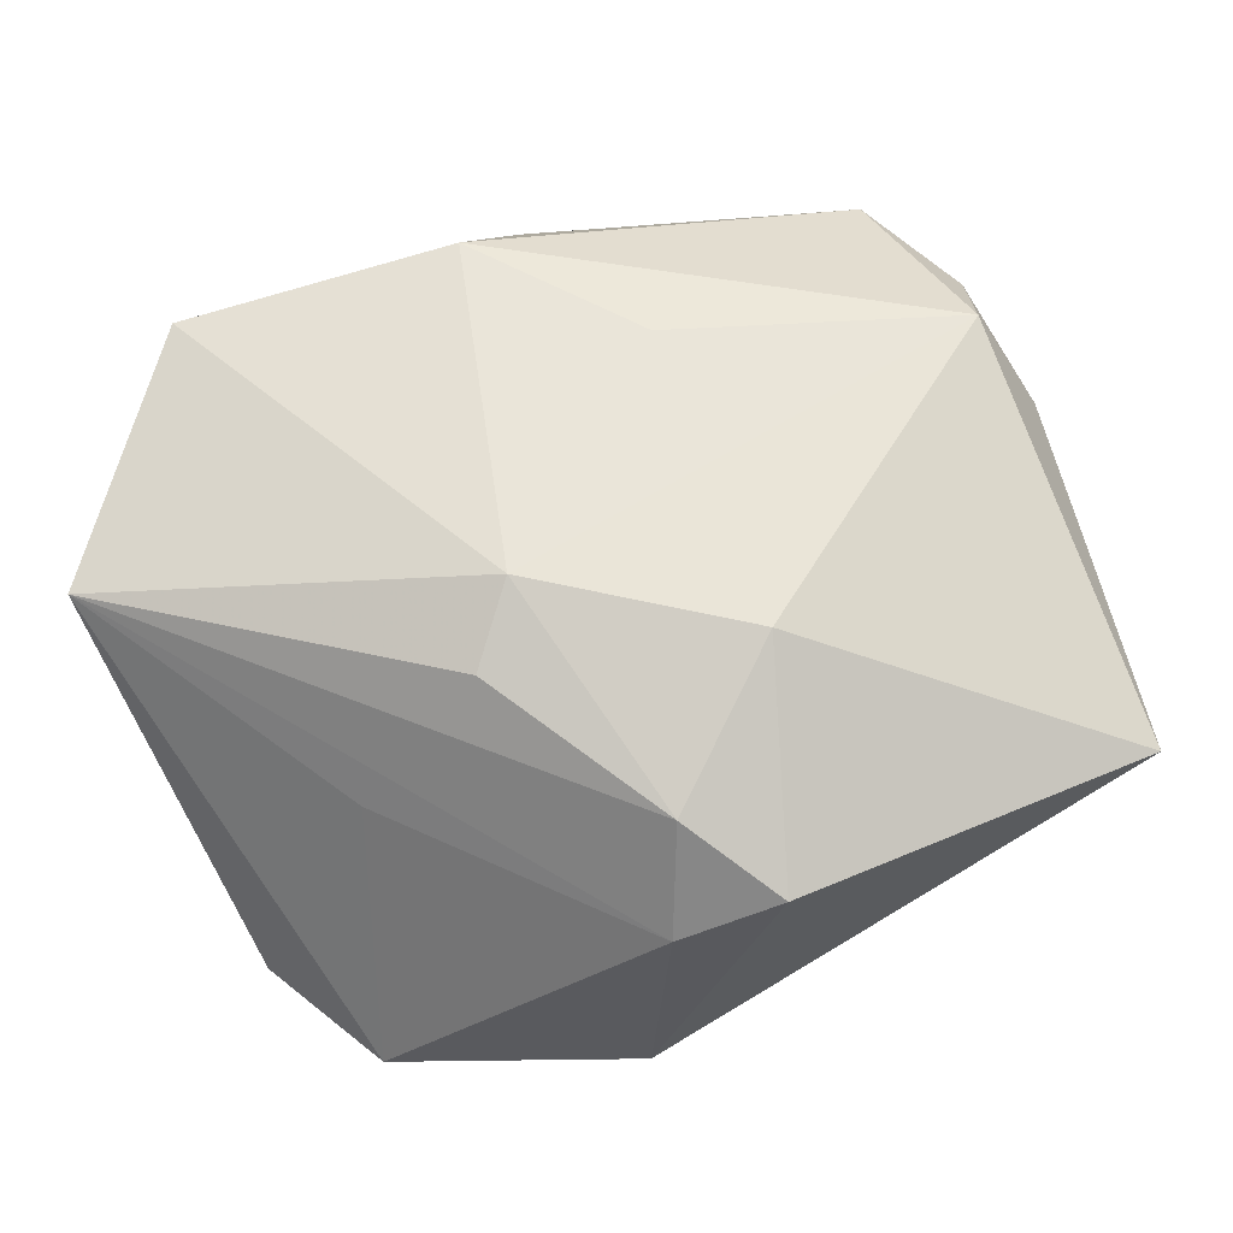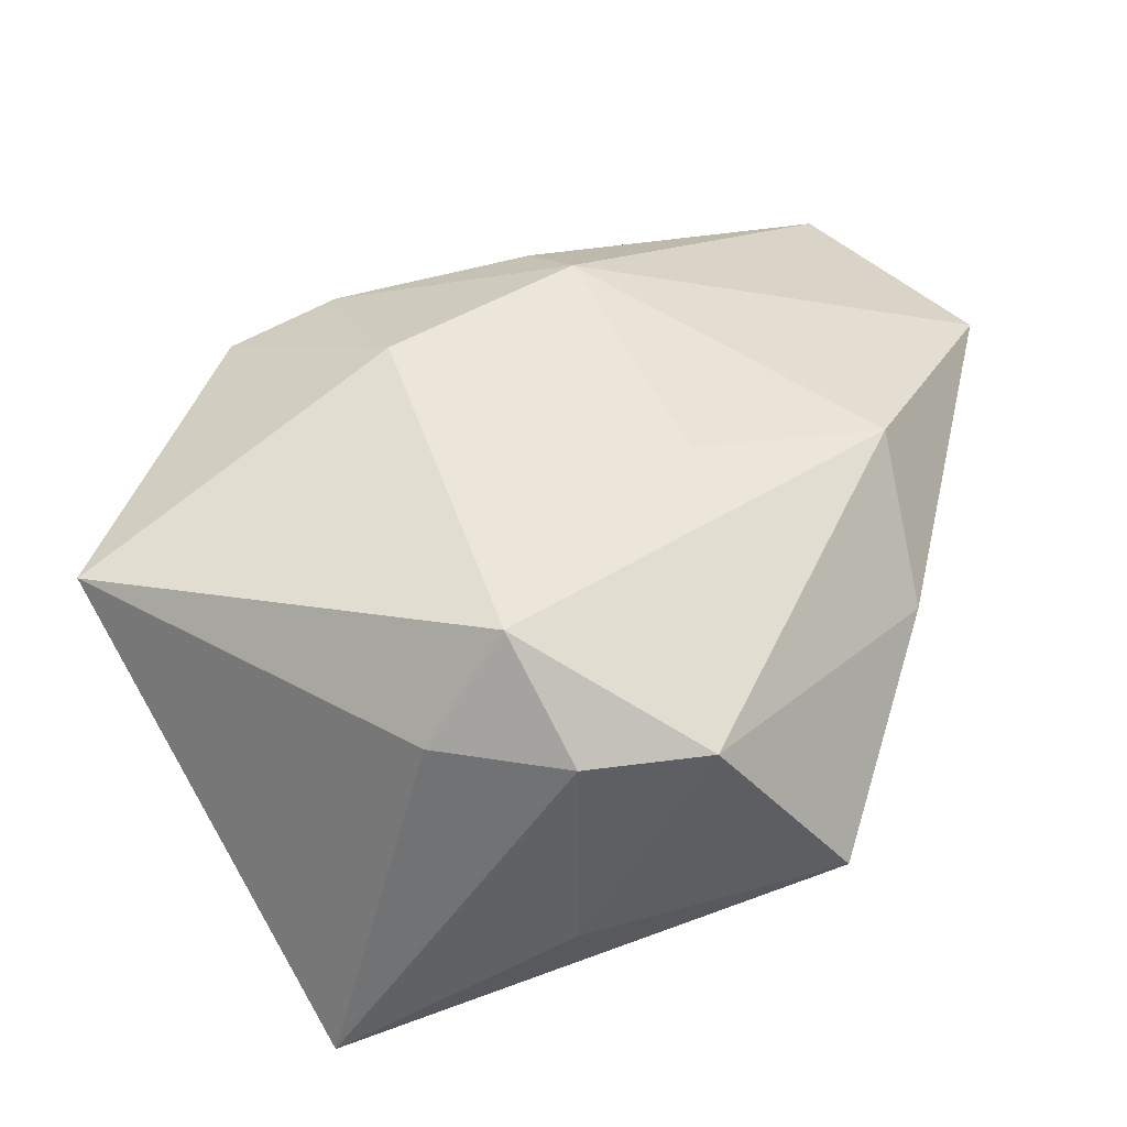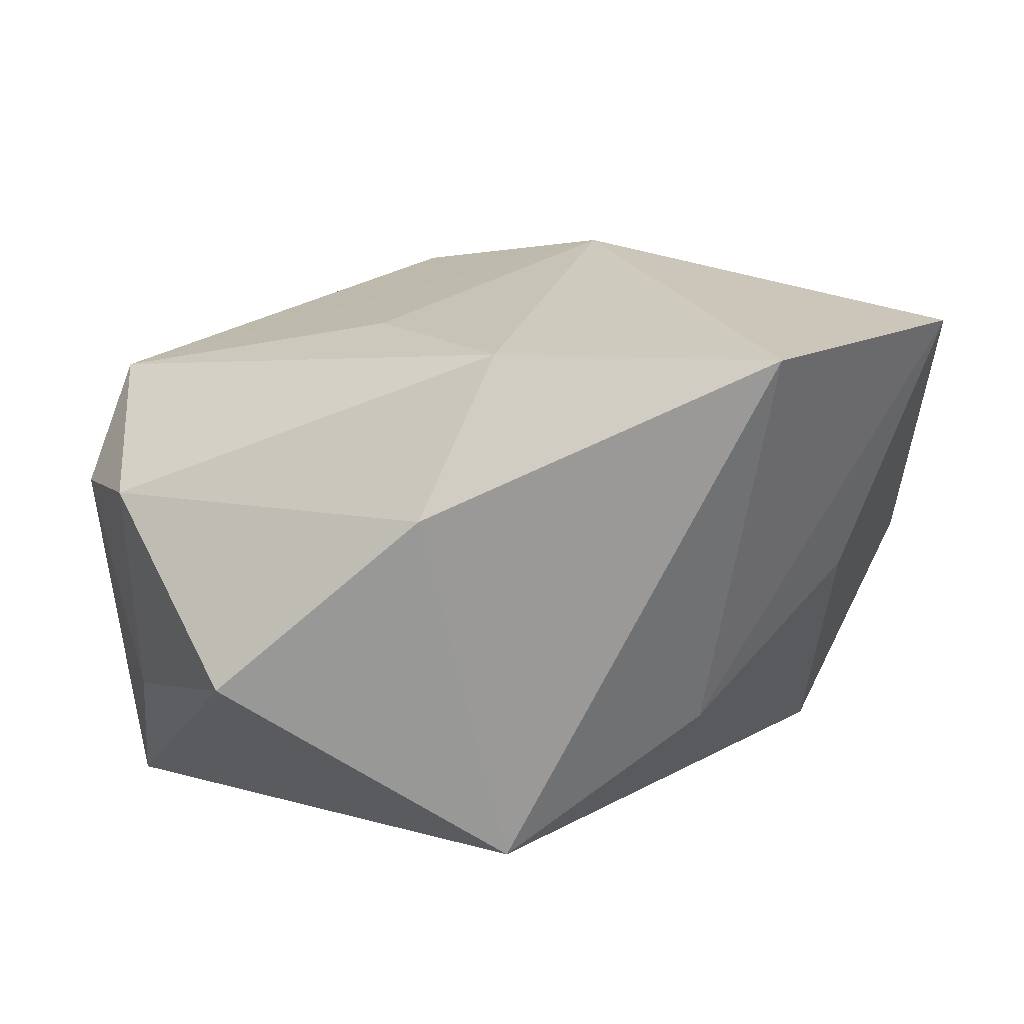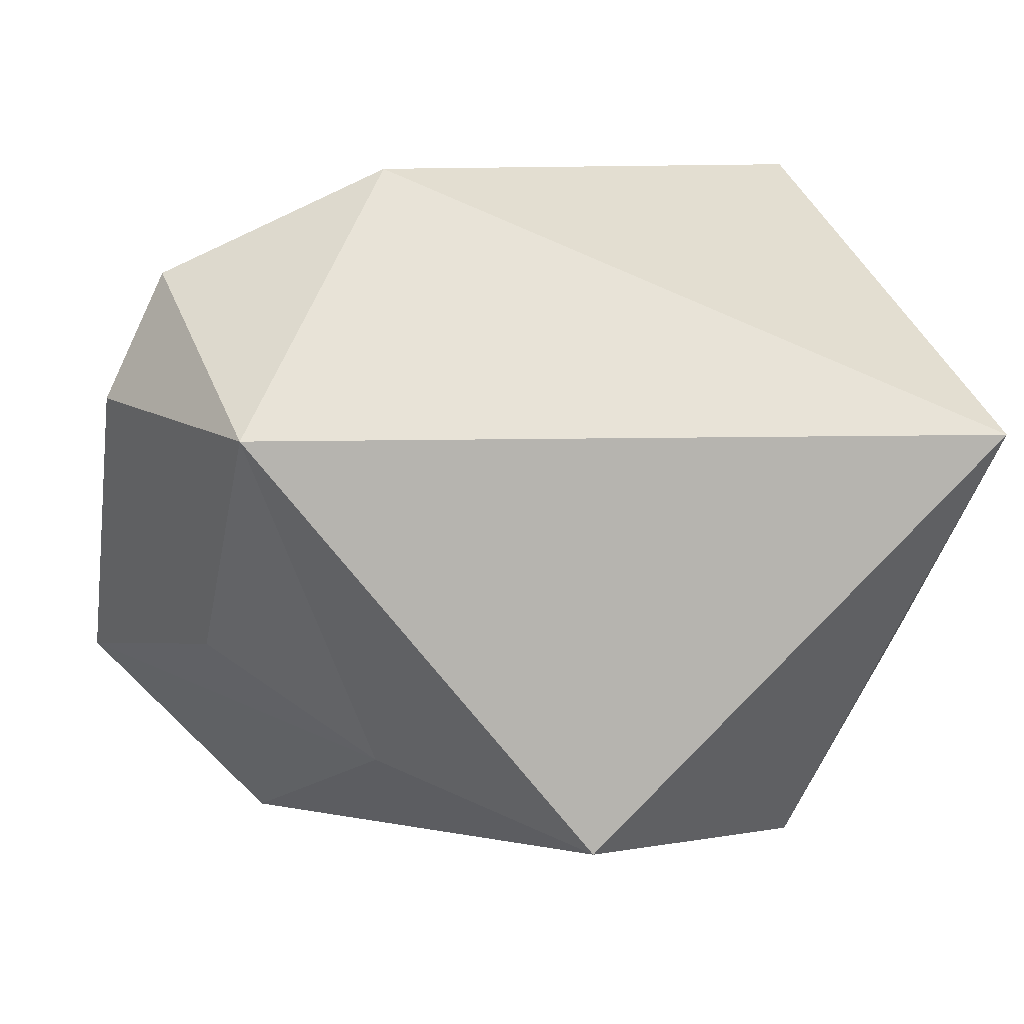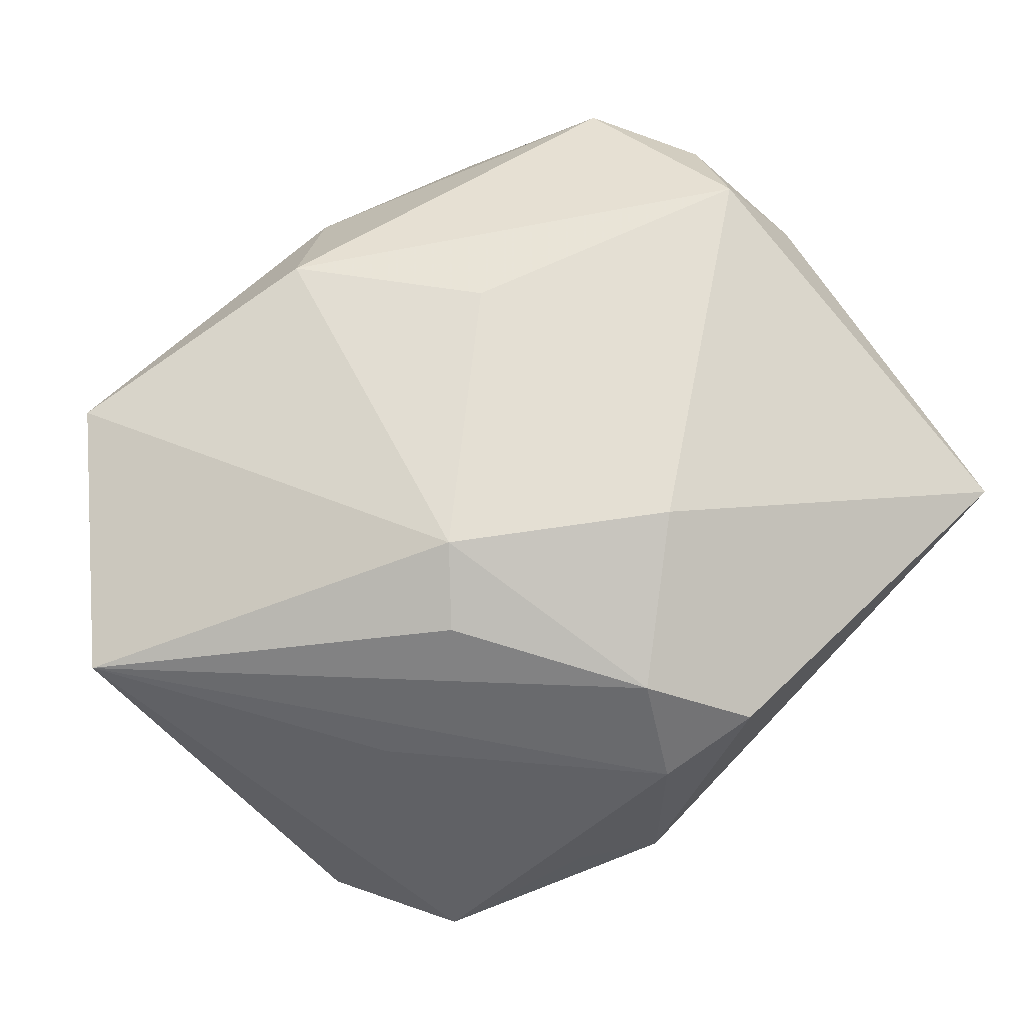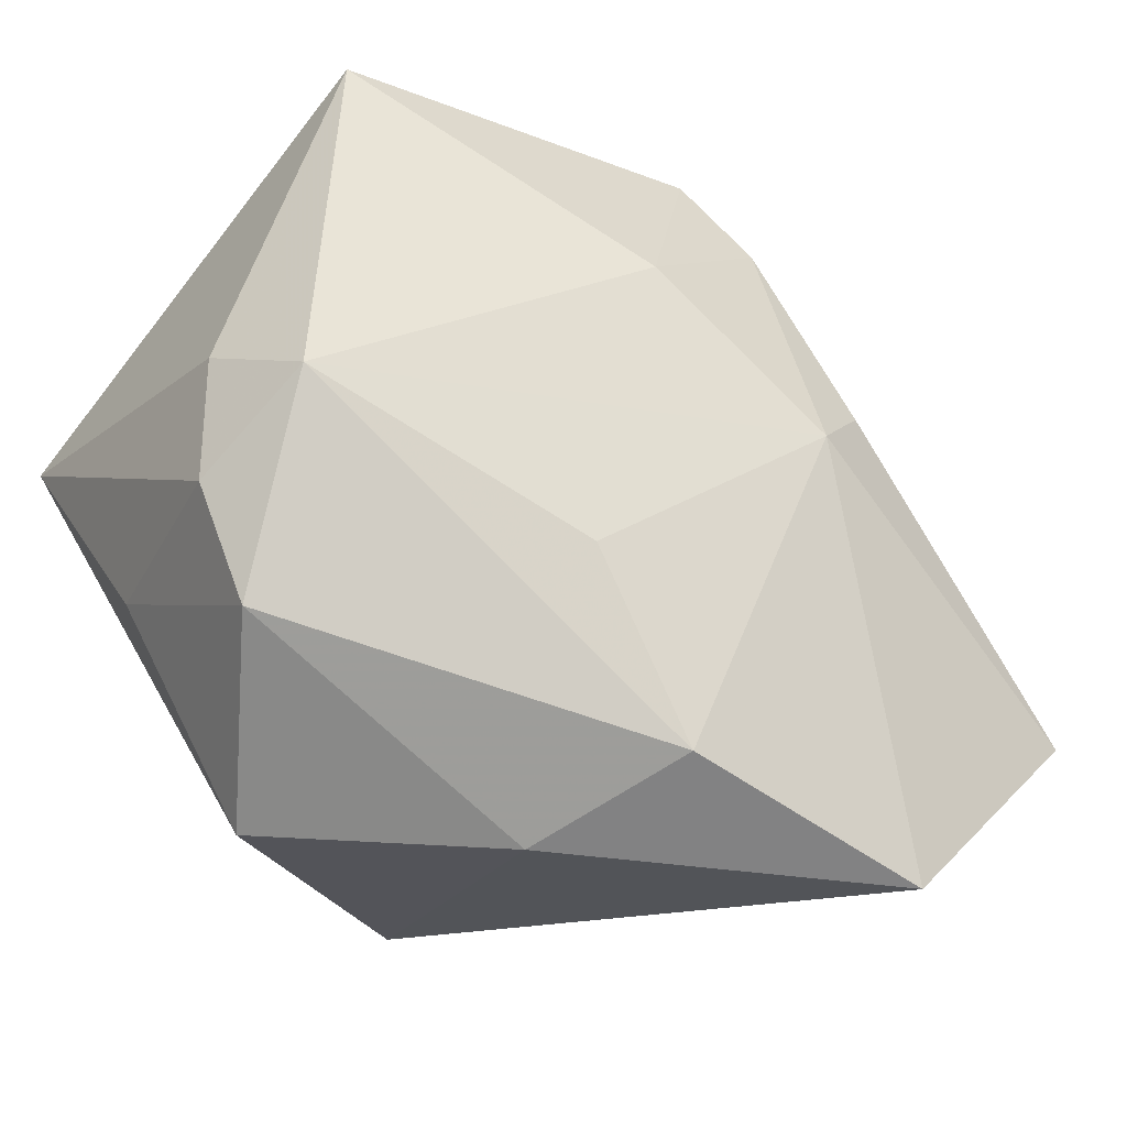
<metadata>
{"format":"obj","ext":"obj","renderer":"f3d","projection":"perspective","resolution":1024,"background":"white","views":[{"elev":69.8,"azim":153.4,"up":"+Z"},{"elev":34.8,"azim":-75.6,"up":"+Z"},{"elev":-79.4,"azim":4.7,"up":"+Y"},{"elev":9.4,"azim":169.4,"up":"+Y"},{"elev":77.6,"azim":133.8,"up":"+Z"},{"elev":-34.4,"azim":-32.0,"up":"+Y"}]}
</metadata>
<code>
v 0.04243 0.01303 -0.006297
v 0.03132 0.01121 -0.02597
v 0.009124 0.024 0.02245
v 0.01809 0.007188 0.02473
v -0.008079 -0.01427 0.0222
v 0.002279 -0.02974 0.02018
v -0.03498 -0.01107 -0.01136
v -0.03779 0.001184 0.008936
v -0.004057 0.01429 0.02582
v 0.03351 -0.01139 -0.004826
v 0.0185 -0.02066 -0.01639
v -0.0004546 -0.02807 -0.02597
v -0.03768 -0.01164 0.009213
v 0.03695 0.02475 -0.006503
v 0.01277 0.03071 0.01446
v -0.005357 -0.03482 0.00685
v 0.04394 -0.01595 0.01835
v 0.02335 0.02976 -0.001878
v 0.0162 0.0344 -0.008529
v -0.03952 0.01011 -0.02597
v 0.003857 0.0328 0.01889
v -0.0247 -0.03256 -0.007248
v 0.01259 0.00158 0.0272
v 0.02673 -0.03463 0.01822
v 0.02994 0.009408 0.01341
v -0.03312 -0.02217 0.009459
v -0.03388 -0.004596 0.01923
v -0.0296 0.0344 0.01452
f 23 24 17
f 12 20 2
f 6 24 23
f 11 12 2
f 11 17 24
f 24 12 11
f 20 12 22
f 1 17 2
f 2 14 1
f 1 14 17
f 9 21 28
f 26 6 27
f 23 9 27
f 27 9 28
f 2 17 10
f 10 11 2
f 17 11 10
f 20 22 7
f 7 22 26
f 16 6 26
f 26 22 16
f 24 6 16
f 16 12 24
f 16 22 12
f 3 9 23
f 21 9 3
f 28 21 19
f 19 14 2
f 20 28 19
f 2 20 19
f 8 28 20
f 8 27 28
f 5 6 23
f 23 27 5
f 5 27 6
f 23 17 4
f 4 3 23
f 17 3 4
f 17 14 25
f 21 3 15
f 15 19 21
f 15 25 14
f 15 3 17
f 17 25 15
f 26 27 13
f 27 8 13
f 13 8 20
f 20 7 13
f 13 7 26
f 14 19 18
f 18 15 14
f 19 15 18

</code>
